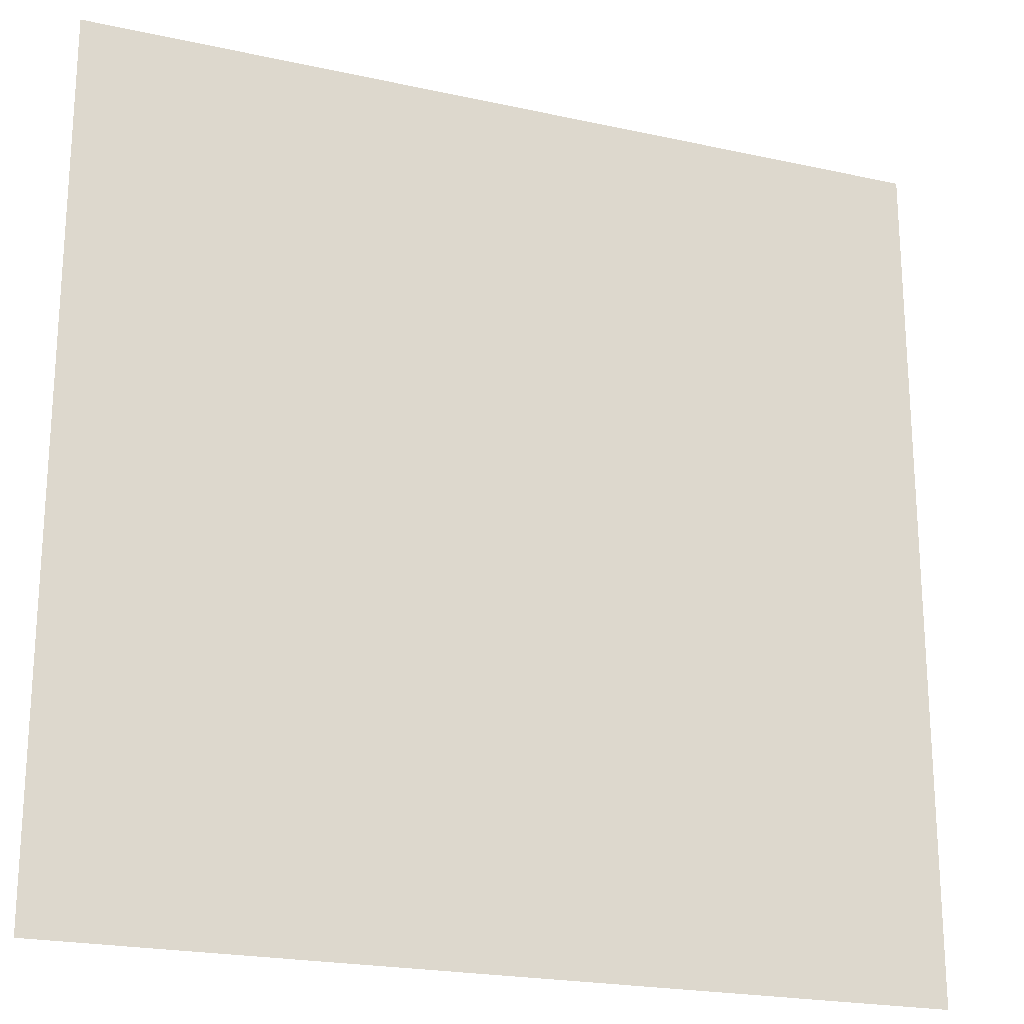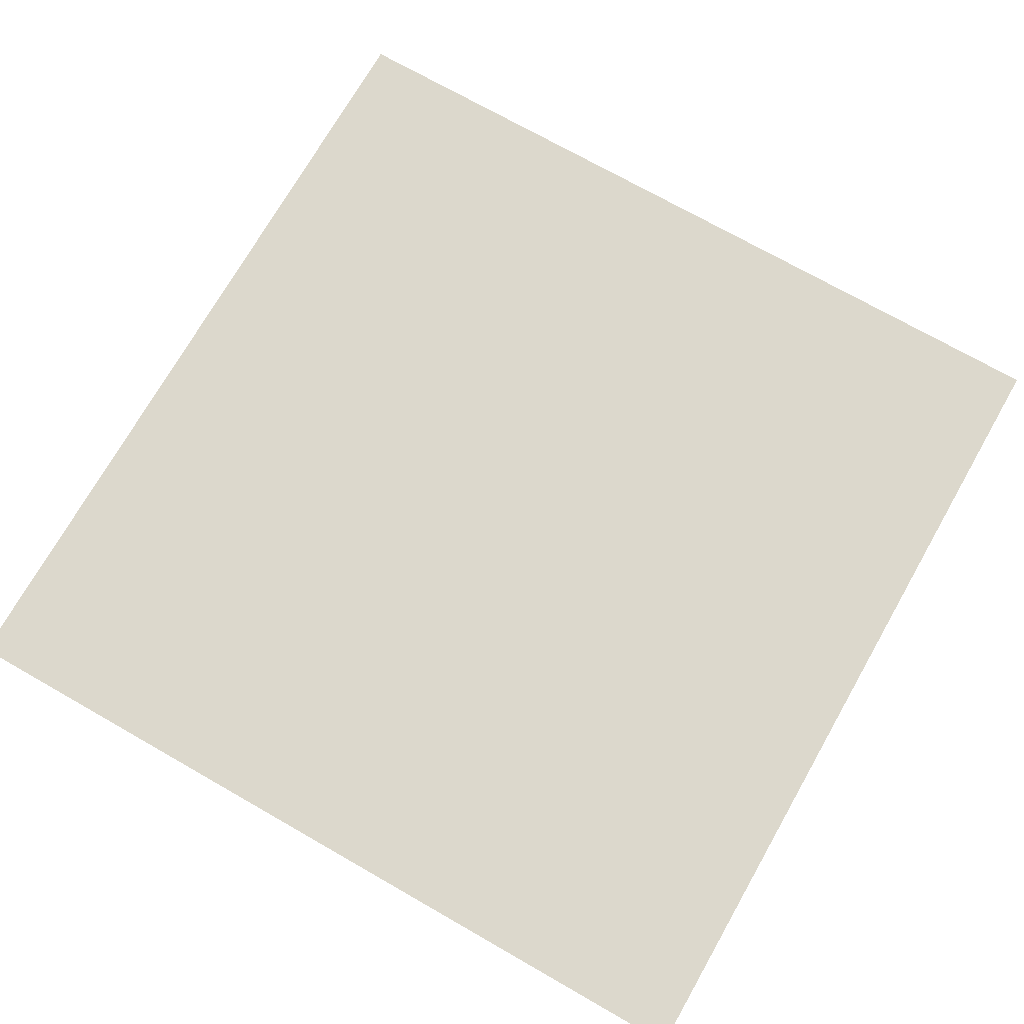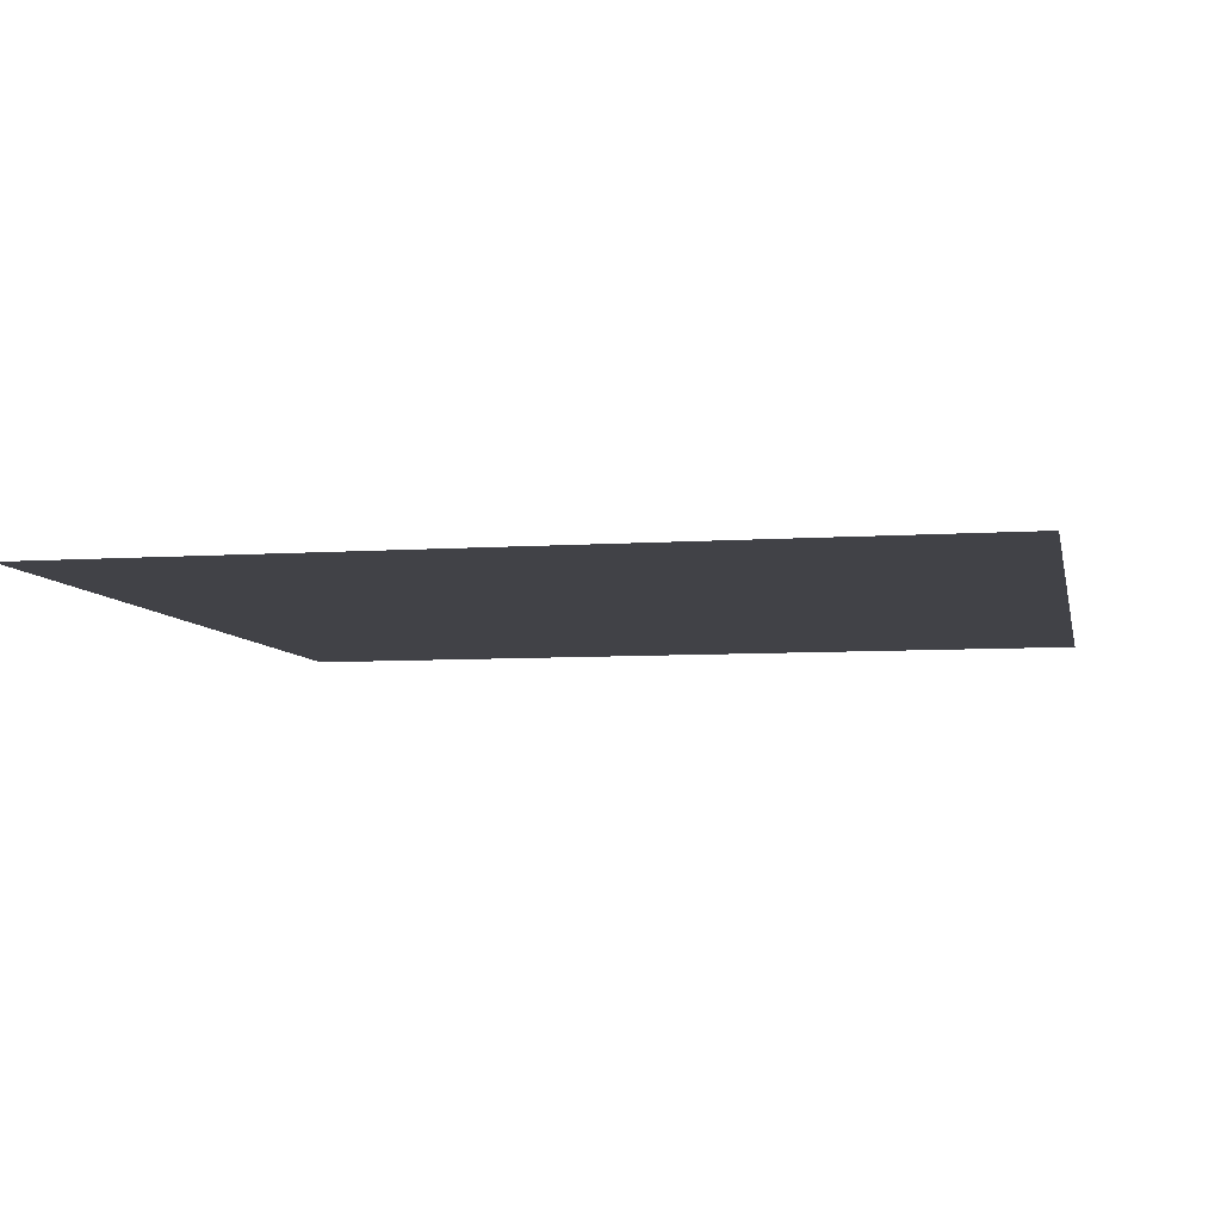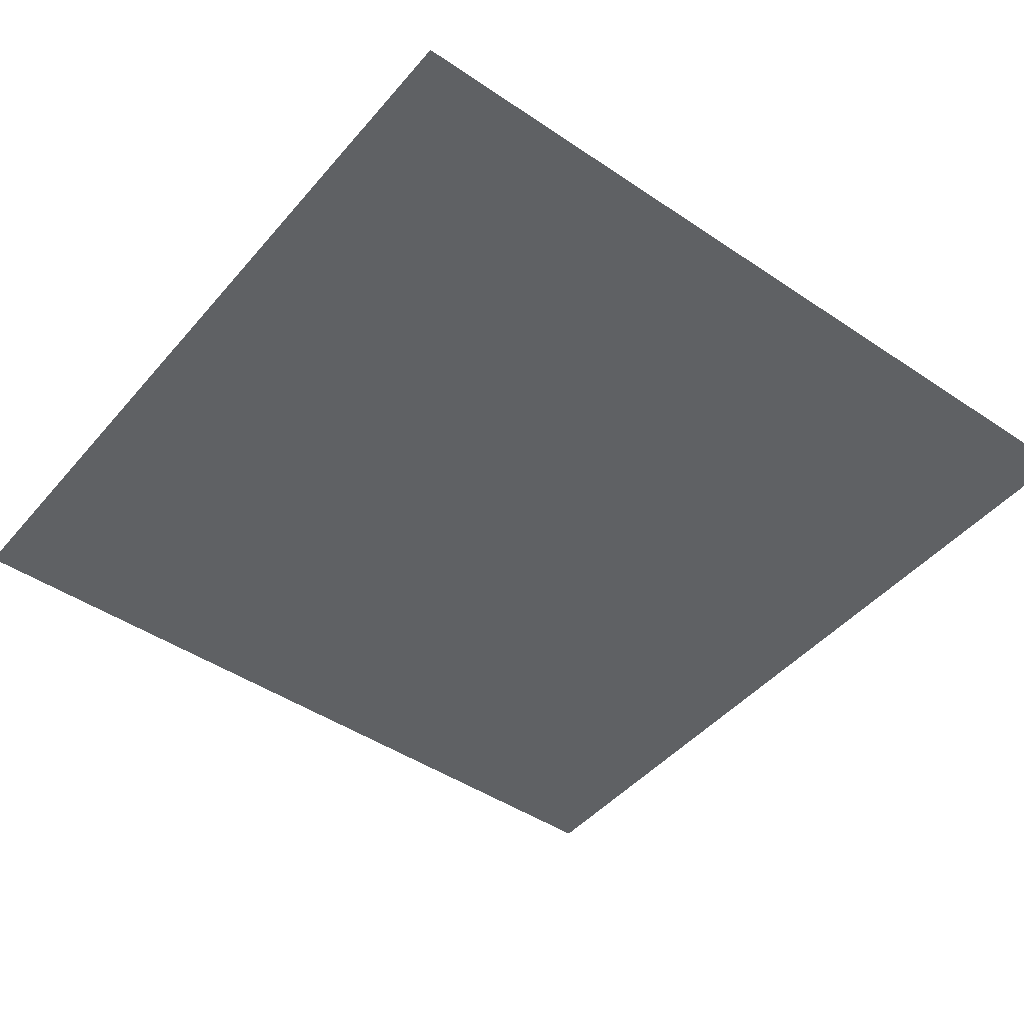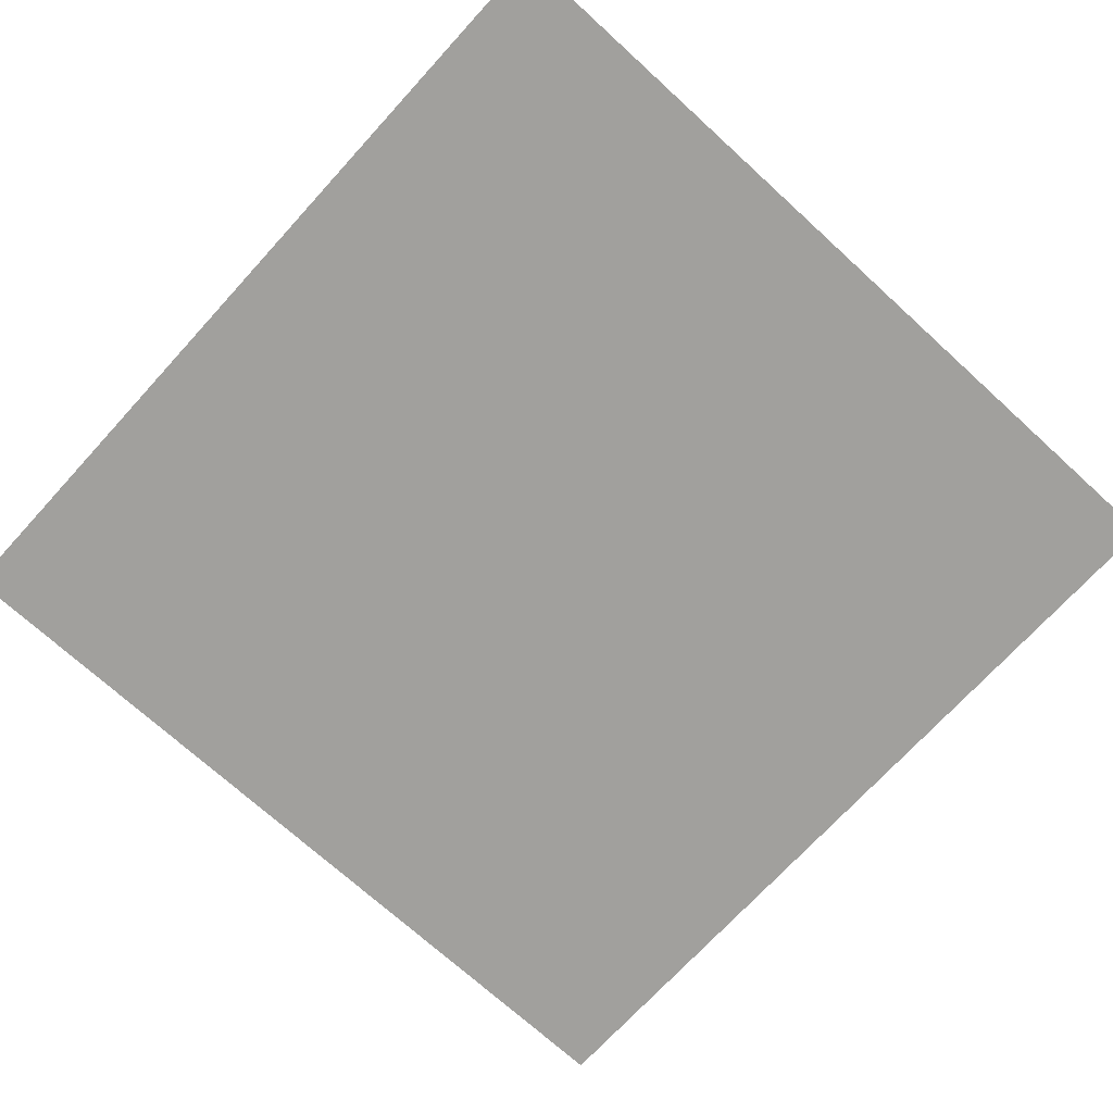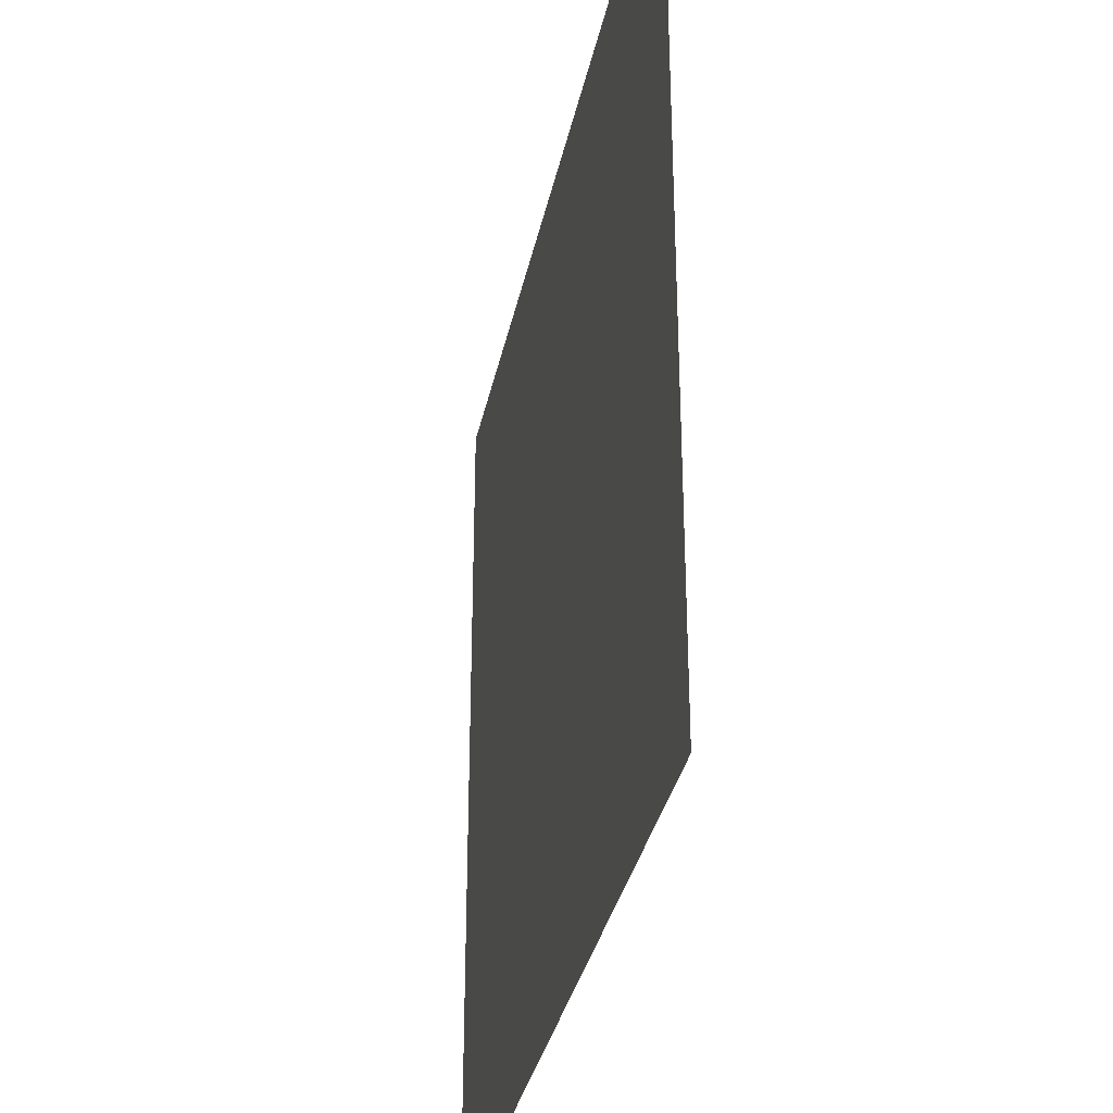
<metadata>
{"format":"obj","ext":"obj","renderer":"f3d","projection":"perspective","resolution":1024,"background":"white","views":[{"elev":-21.6,"azim":-21.3,"up":"+Y"},{"elev":72.7,"azim":-60.3,"up":"+Z"},{"elev":-6.8,"azim":-168.6,"up":"+Z"},{"elev":-45.7,"azim":52.2,"up":"+Z"},{"elev":-71.6,"azim":137.6,"up":"+Z"},{"elev":-33.6,"azim":78.5,"up":"+Y"}]}
</metadata>
<code>
v -0.5  0.5 0
v -0.5 -0.5 0
v  0.5 -0.5 0
v  0.5  0.5 0
f 1 2 3
f 3 4 1

</code>
